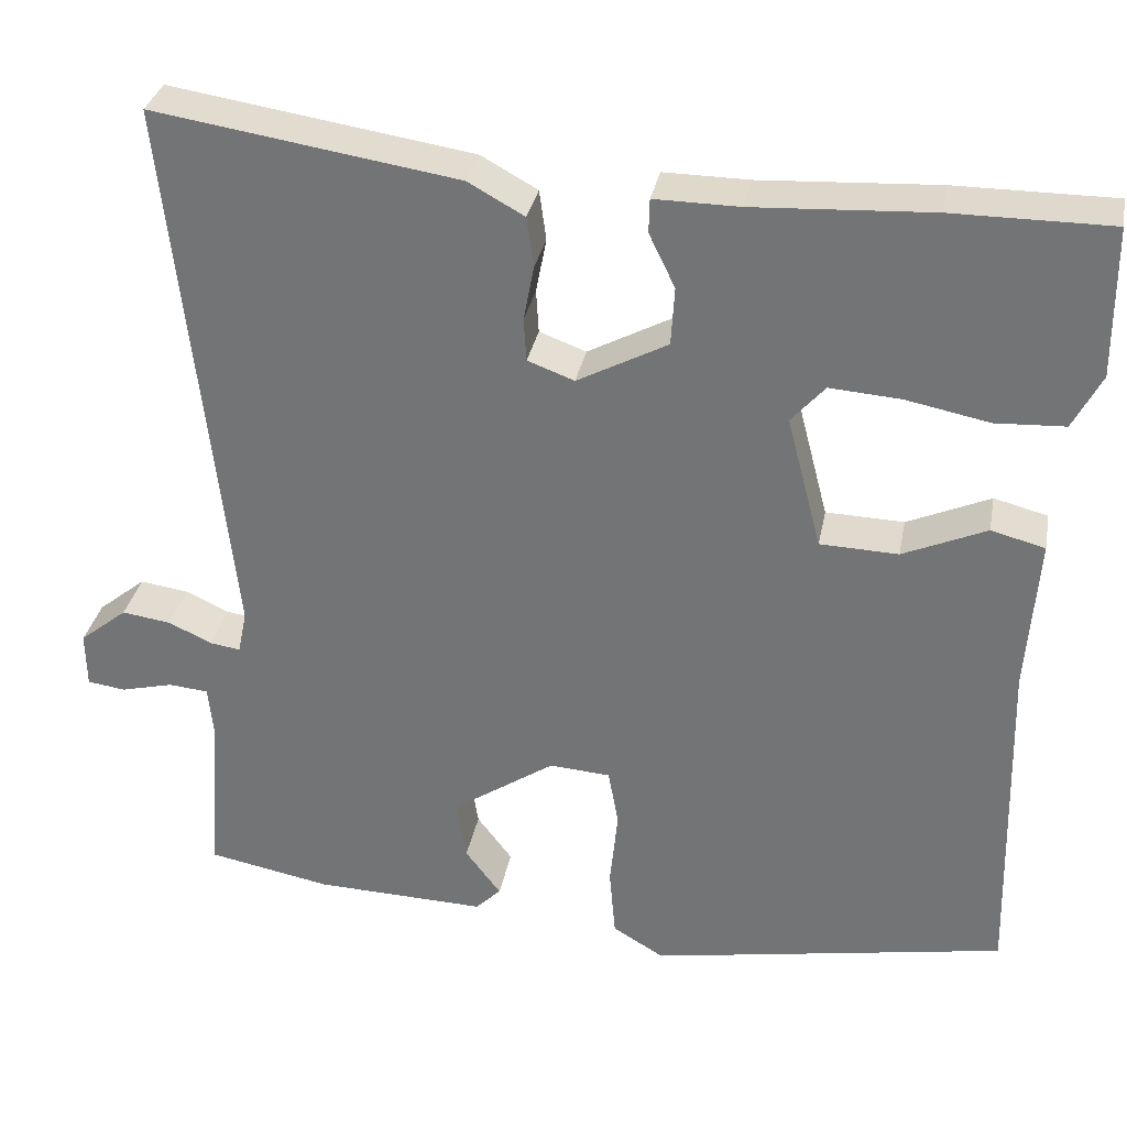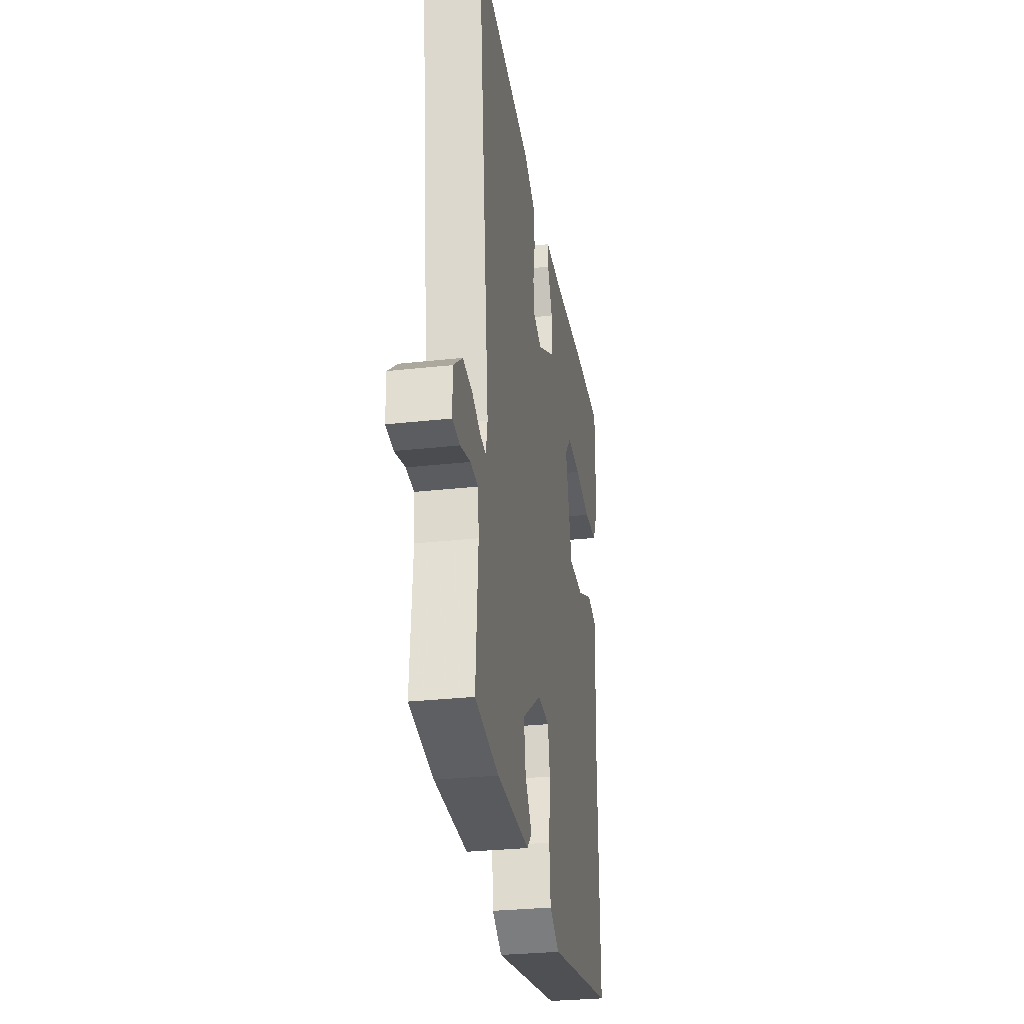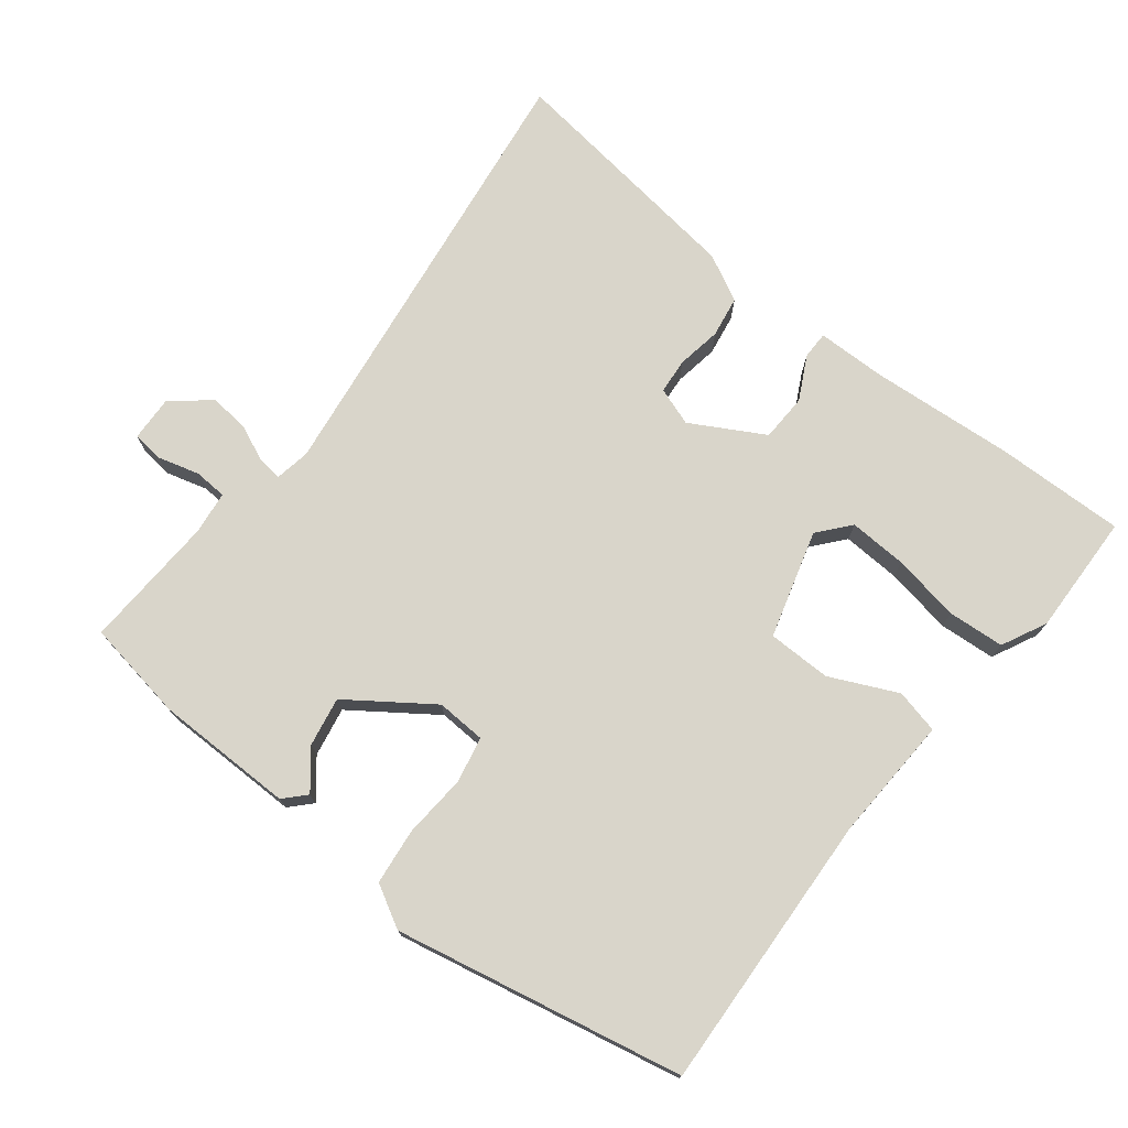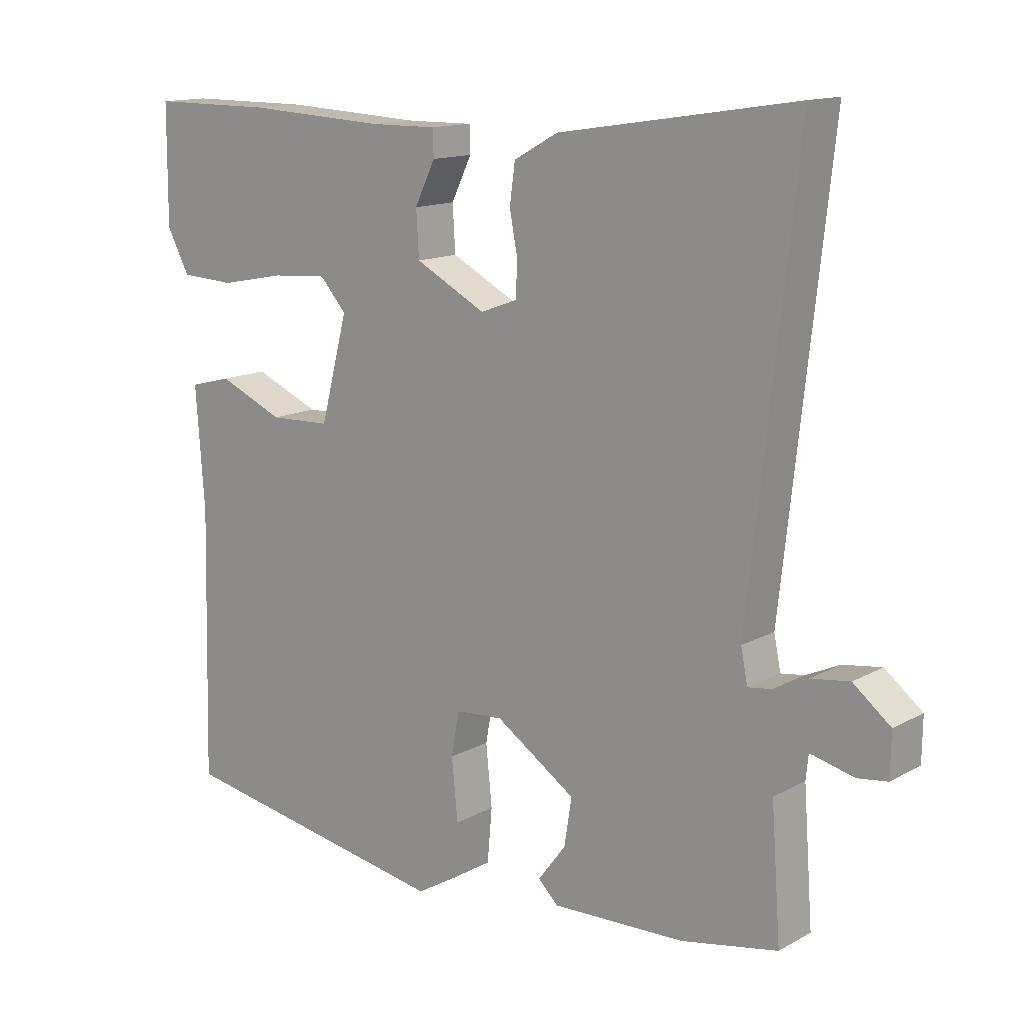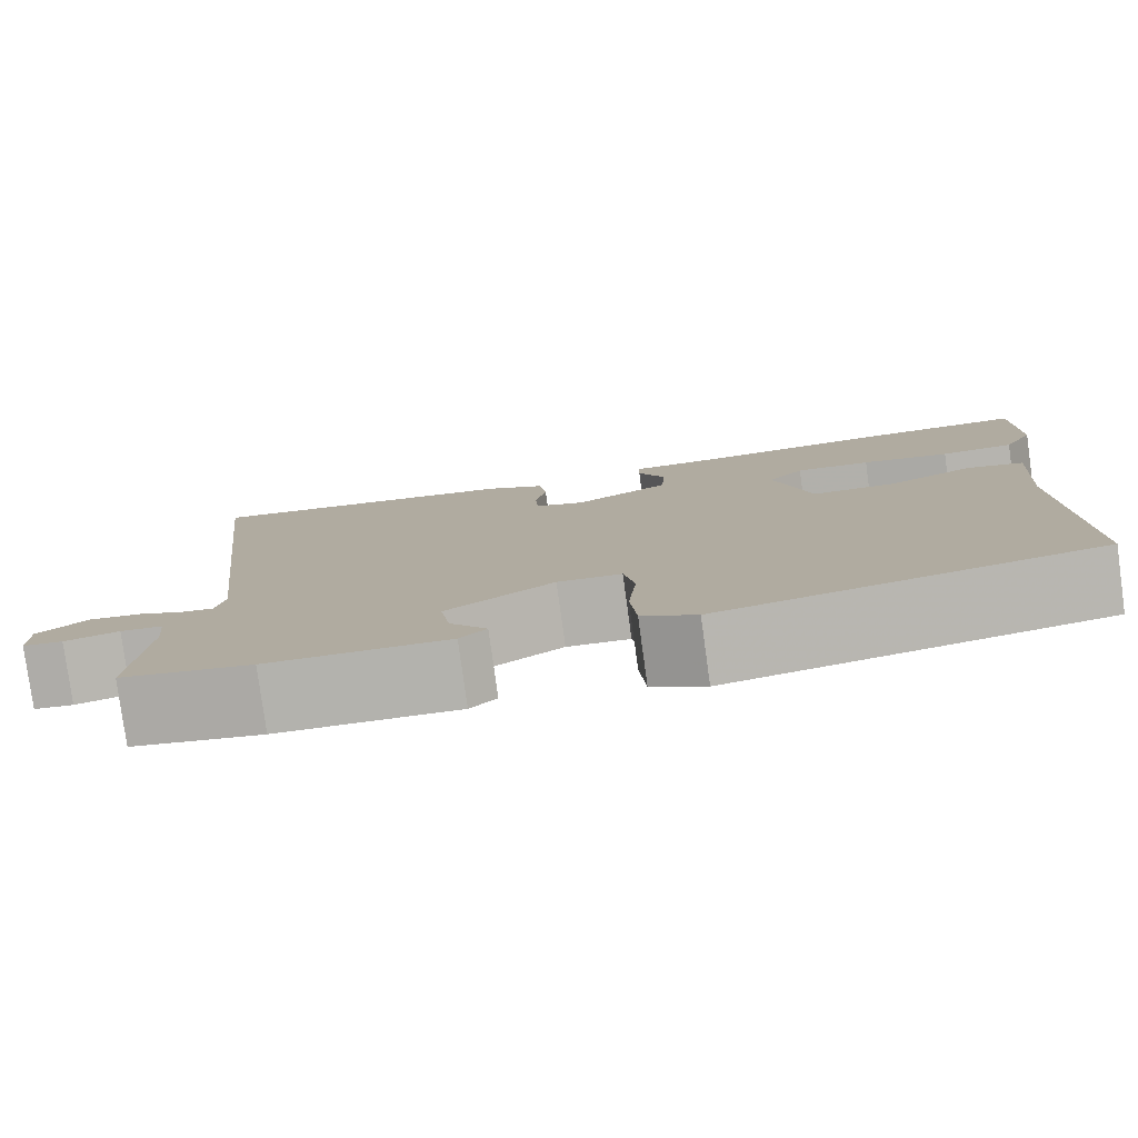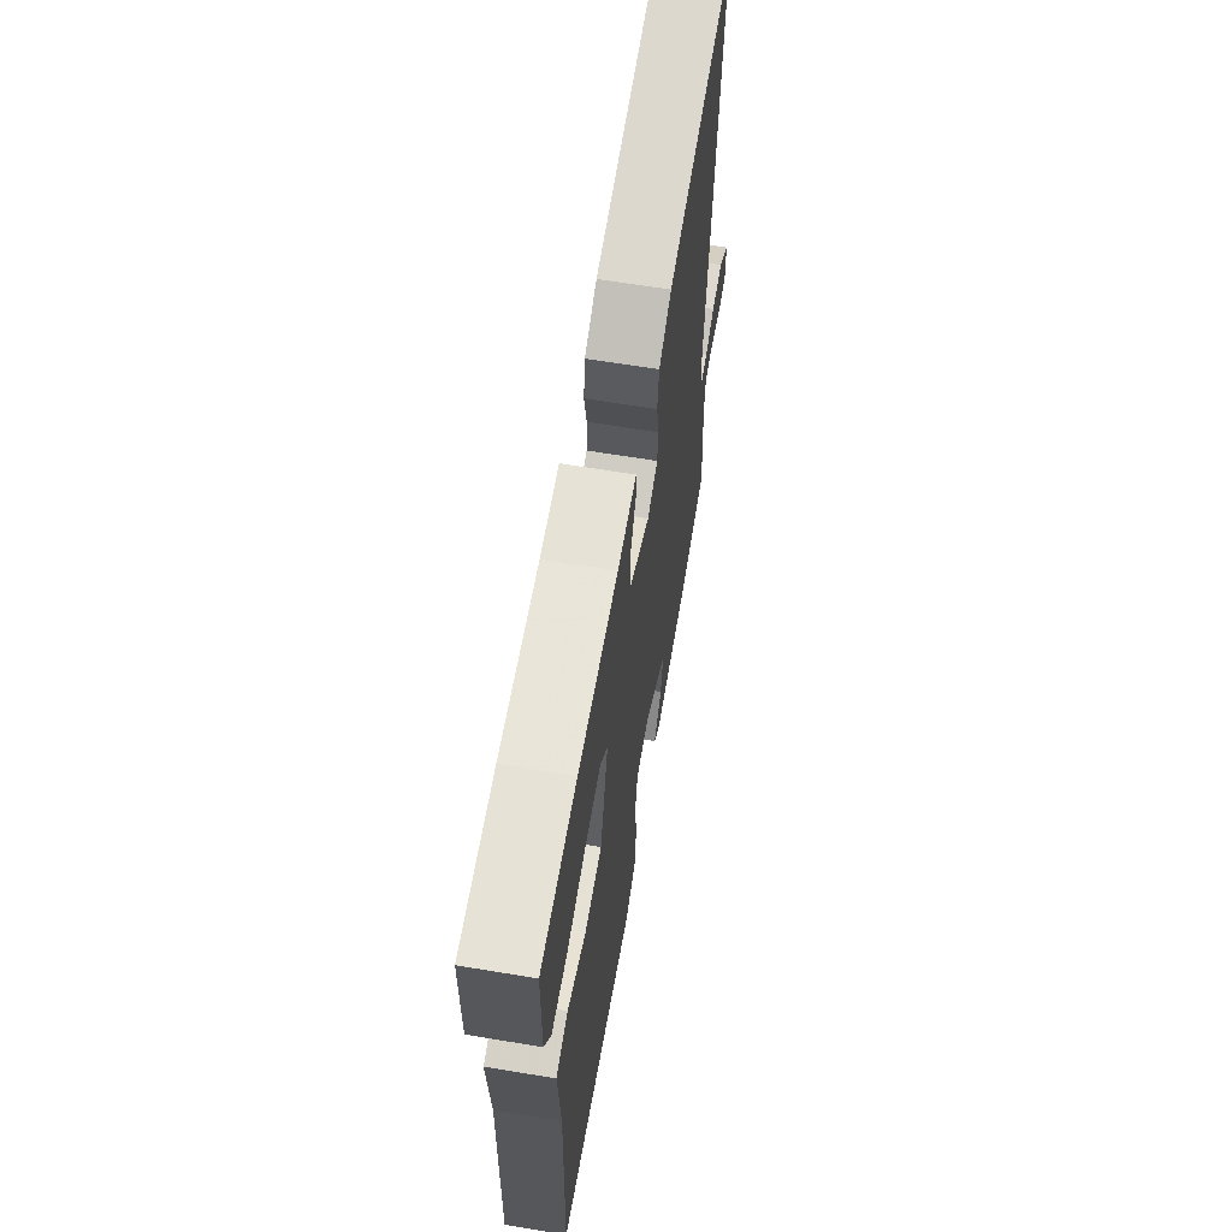
<metadata>
{"format":"obj","ext":"obj","renderer":"f3d","projection":"perspective","resolution":1024,"background":"white","views":[{"elev":32.1,"azim":-169.3,"up":"+Z"},{"elev":-29.3,"azim":99.4,"up":"+Z"},{"elev":74.4,"azim":-143.2,"up":"+Y"},{"elev":13.7,"azim":39.6,"up":"+Z"},{"elev":-79.9,"azim":-172.2,"up":"+Z"},{"elev":63.1,"azim":-80.4,"up":"+Z"}]}
</metadata>
<code>
v -0.509 0.07 0.5
v -0.326 0.07 0.5
v -0.121 0.07 0.489
v -0.023 0.07 0.49
v -0.022 0.07 0.451
v -0.052 0.07 0.389
v -0.048 0.07 0.322
v 0.056 0.07 0.267
v 0.11 0.07 0.287
v 0.113 0.07 0.337
v 0.101 0.07 0.4
v 0.109 0.07 0.458
v 0.174 0.07 0.494
v 0.524 0.07 0.548
v 0.454 0.07 -0.088
v 0.464 0.07 -0.138
v 0.499 0.07 -0.133
v 0.549 0.07 -0.11
v 0.606 0.07 -0.102
v 0.661 0.07 -0.146
v 0.66 0.07 -0.21
v 0.616 0.07 -0.216
v 0.556 0.07 -0.201
v 0.51 0.07 -0.205
v 0.504 0.07 -0.265
v 0.518 0.07 -0.457
v 0.376 0.07 -0.484
v 0.179 0.07 -0.49
v 0.15 0.07 -0.461
v 0.191 0.07 -0.407
v 0.202 0.07 -0.337
v 0.084 0.07 -0.258
v 0.014 0.07 -0.263
v 0.002 0.07 -0.328
v 0.011 0.07 -0.418
v 0.004 0.07 -0.498
v -0.055 0.07 -0.533
v -0.465 0.07 -0.46
v -0.455 0.07 -0.066
v -0.468 0.07 0.112
v -0.406 0.07 0.128
v -0.31 0.07 0.086
v -0.22 0.07 0.089
v -0.18 0.07 0.242
v -0.219 0.07 0.286
v -0.301 0.07 0.28
v -0.397 0.07 0.261
v -0.477 0.07 0.265
v -0.51 0.07 0.328
v -0.509 0 0.5
v -0.326 0 0.5
v -0.121 0 0.489
v -0.023 0 0.49
v -0.022 0 0.451
v -0.052 0 0.389
v -0.048 0 0.322
v 0.056 0 0.267
v 0.11 0 0.287
v 0.113 0 0.337
v 0.101 0 0.4
v 0.109 0 0.458
v 0.174 0 0.494
v 0.524 0 0.548
v 0.454 0 -0.088
v 0.464 0 -0.138
v 0.499 0 -0.133
v 0.549 0 -0.11
v 0.606 0 -0.102
v 0.661 0 -0.146
v 0.66 0 -0.21
v 0.616 0 -0.216
v 0.556 0 -0.201
v 0.51 0 -0.205
v 0.504 0 -0.265
v 0.518 0 -0.457
v 0.376 0 -0.484
v 0.179 0 -0.49
v 0.15 0 -0.461
v 0.191 0 -0.407
v 0.202 0 -0.337
v 0.084 0 -0.258
v 0.014 0 -0.263
v 0.002 0 -0.328
v 0.011 0 -0.418
v 0.004 0 -0.498
v -0.055 0 -0.533
v -0.465 0 -0.46
v -0.455 0 -0.066
v -0.468 0 0.112
v -0.406 0 0.128
v -0.31 0 0.086
v -0.22 0 0.089
v -0.18 0 0.242
v -0.219 0 0.286
v -0.301 0 0.28
v -0.397 0 0.261
v -0.477 0 0.265
v -0.51 0 0.328
f 46 47 48 49
f 45 46 49 1
f 39 40 41 42
f 39 42 43
f 38 39 43
f 37 38 43
f 34 35 36 37
f 33 34 37 43
f 32 33 43 44
f 27 28 29 30
f 25 26 27 30
f 24 25 30 31
f 20 21 22 23
f 20 23 24
f 17 18 19 20
f 16 17 20 24
f 12 13 14 15
f 10 11 12 15
f 9 10 15 16
f 8 9 16 24
f 3 4 5 6
f 3 6 7
f 45 1 2 3
f 44 45 3 7
f 24 31 32 44
f 7 8 24 44
f 98 97 96 95
f 50 98 95 94
f 91 90 89 88
f 92 91 88
f 92 88 87
f 92 87 86
f 86 85 84 83
f 92 86 83 82
f 93 92 82 81
f 79 78 77 76
f 79 76 75 74
f 80 79 74 73
f 72 71 70 69
f 73 72 69
f 69 68 67 66
f 73 69 66 65
f 64 63 62 61
f 64 61 60 59
f 65 64 59 58
f 73 65 58 57
f 55 54 53 52
f 56 55 52
f 52 51 50 94
f 56 52 94 93
f 93 81 80 73
f 93 73 57 56
f 1 50 51 2
f 2 51 52 3
f 3 52 53 4
f 4 53 54 5
f 5 54 55 6
f 6 55 56 7
f 7 56 57 8
f 8 57 58 9
f 9 58 59 10
f 10 59 60 11
f 11 60 61 12
f 12 61 62 13
f 13 62 63 14
f 14 63 64 15
f 15 64 65 16
f 16 65 66 17
f 17 66 67 18
f 18 67 68 19
f 19 68 69 20
f 20 69 70 21
f 21 70 71 22
f 22 71 72 23
f 23 72 73 24
f 24 73 74 25
f 25 74 75 26
f 26 75 76 27
f 27 76 77 28
f 28 77 78 29
f 29 78 79 30
f 30 79 80 31
f 31 80 81 32
f 32 81 82 33
f 33 82 83 34
f 34 83 84 35
f 35 84 85 36
f 36 85 86 37
f 37 86 87 38
f 38 87 88 39
f 39 88 89 40
f 40 89 90 41
f 41 90 91 42
f 42 91 92 43
f 43 92 93 44
f 44 93 94 45
f 45 94 95 46
f 46 95 96 47
f 47 96 97 48
f 48 97 98 49
f 49 98 50 1

</code>
